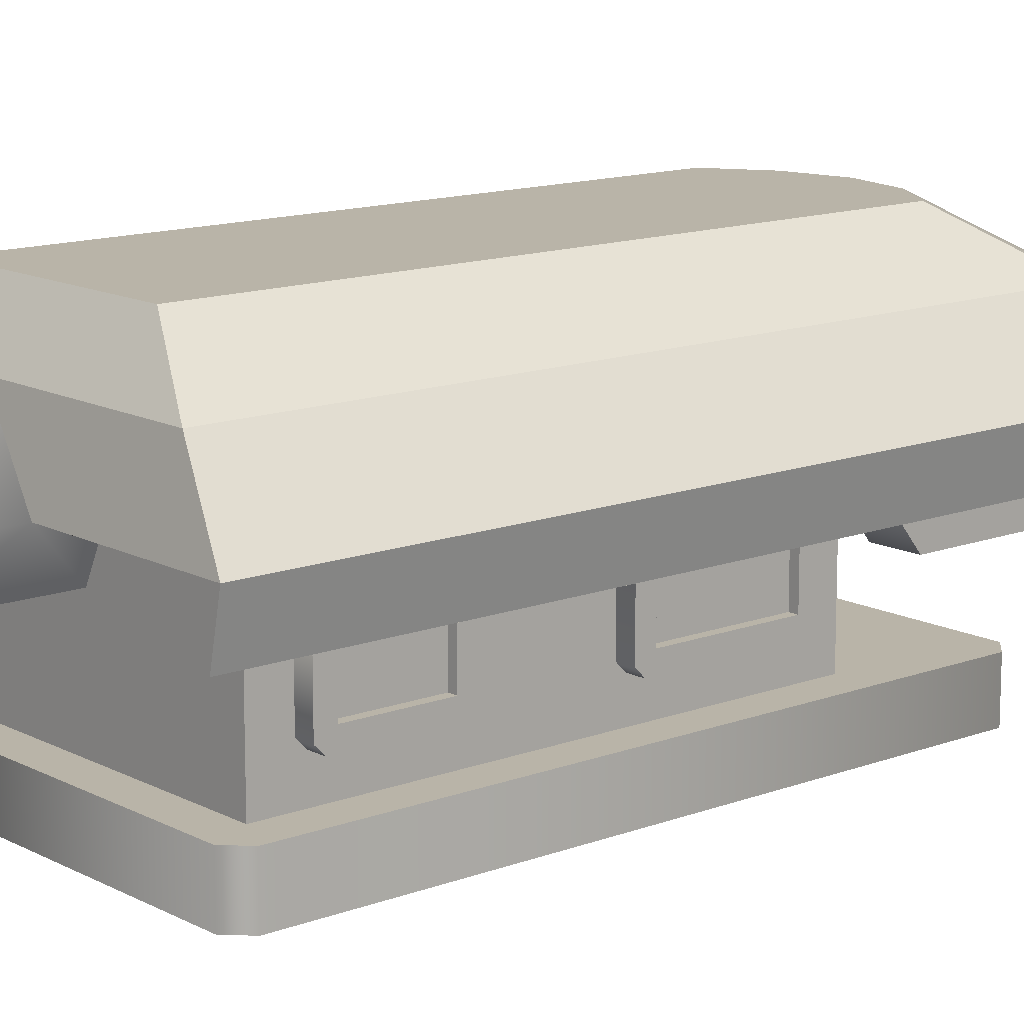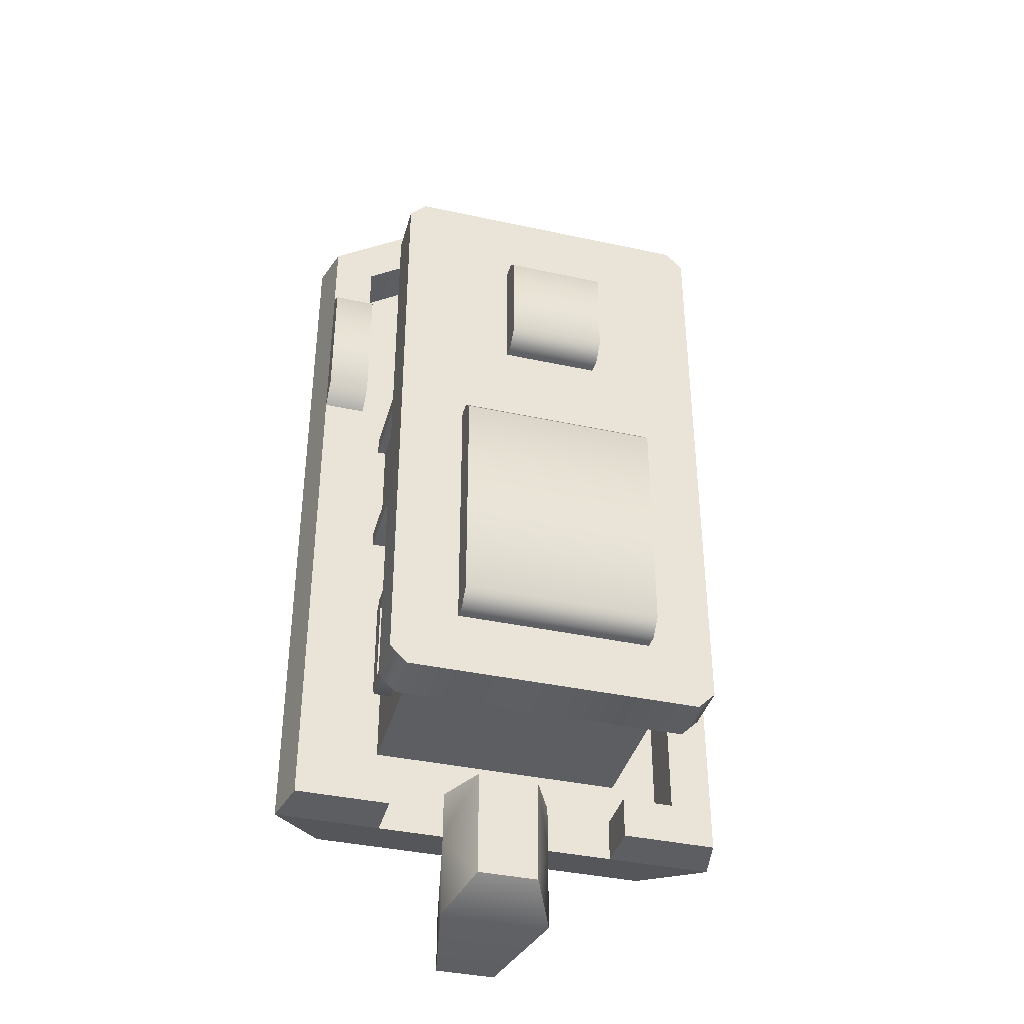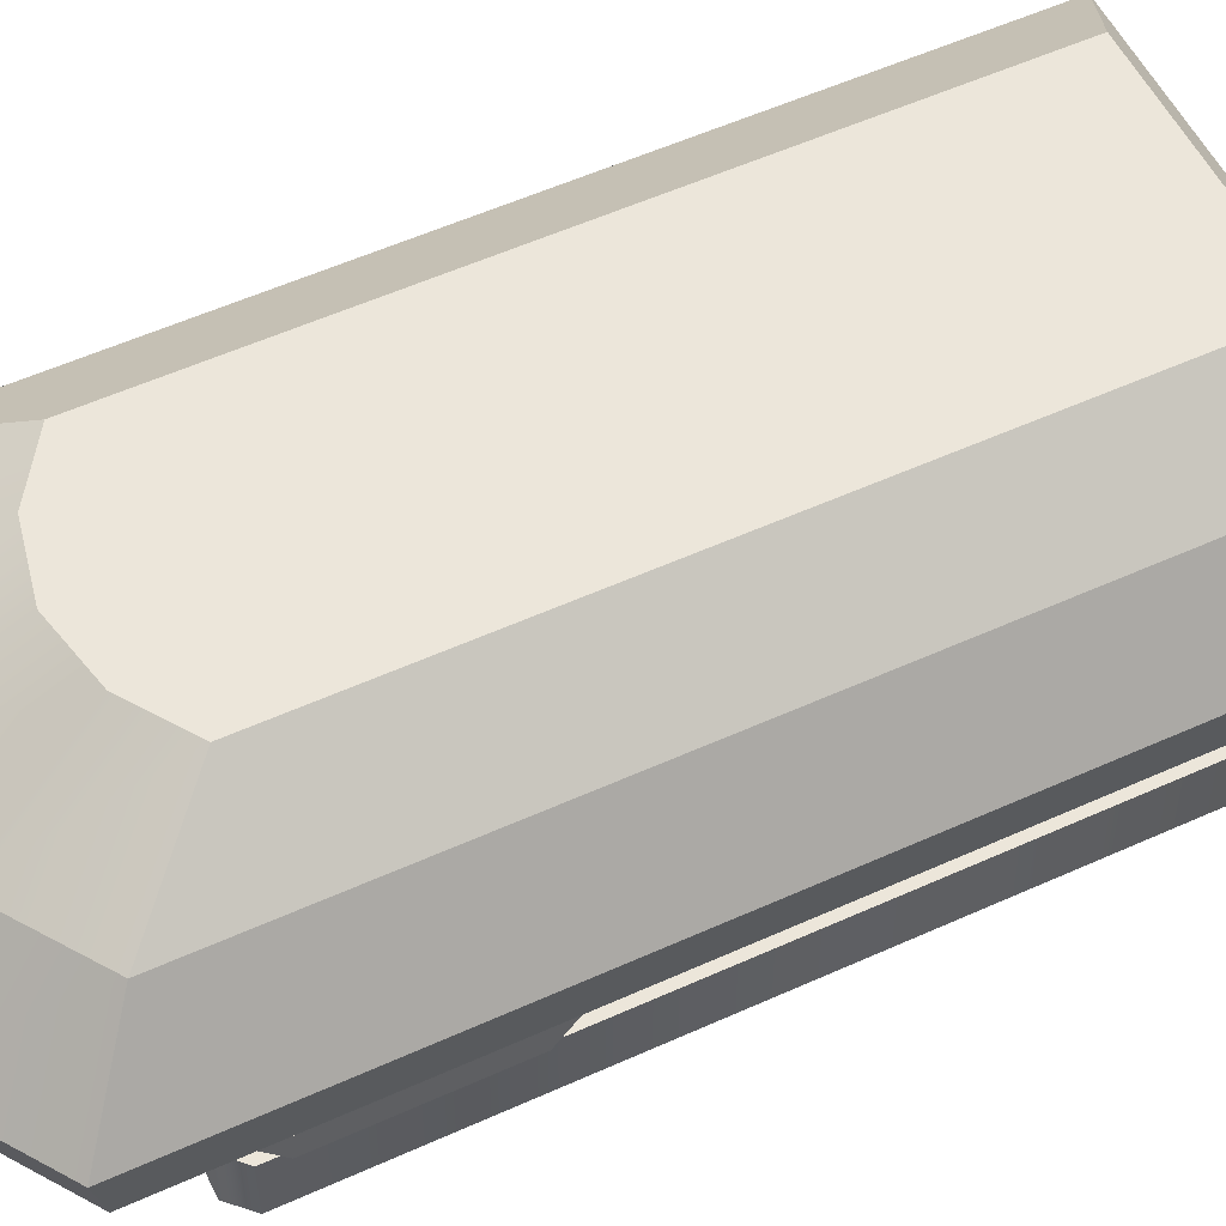
<metadata>
{"format":"obj","ext":"obj","renderer":"f3d","projection":"perspective","resolution":1024,"background":"white","views":[{"elev":13.3,"azim":49.5,"up":"+Z"},{"elev":-38.9,"azim":164.8,"up":"+Y"},{"elev":54.2,"azim":-115.8,"up":"+Z"}]}
</metadata>
<code>
o boat-house-b
v -1.339 2.209 -0.7254
v -1.339 -2.268 -0.7254
v -1.275 2.152 -1.025
v -1.275 -2.268 -1.025
v 1.339 -2.268 -0.7254
v 1.275 -2.268 -1.025
v 0.7175 -2.268 -0.7254
v 0.7175 -2.268 -1.025
v 1.339 2.209 -0.7254
v 1.275 2.152 -1.025
v -0.7324 2.618 -0.7254
v -0.6975 2.542 -1.025
v 0.7324 2.618 -0.7254
v 0 2.776 -0.7254
v 0.6975 2.542 -1.025
v 0 2.692 -1.025
v -1.025 2.013 -0.7254
v -1.025 2.013 -1.025
v -1.025 -2.018 -0.7254
v -1.025 -2.018 -1.025
v -0.7175 -2.018 -0.7254
v -0.7175 -2.018 -1.025
v -0.7175 -2.268 -0.7254
v -0.7175 -2.268 -1.025
v 0.7175 -2.018 -1.025
v 0.7175 -2.018 -0.7254
v 1.025 -2.018 -0.7254
v 1.025 -2.018 -1.025
v 1.025 2.013 -1.025
v 1.025 2.013 -0.7254
v 0.5863 2.309 -0.7254
v 0.5863 2.309 -1.025
v 0 2.435 -0.7254
v 0 2.435 -1.025
v -0.5863 2.309 -0.7254
v -0.5863 2.309 -1.025
v -0.75 -1.765 -1.725
v -0.75 -1.765 -0.7254
v -0.75 0.9353 -1.725
v -0.75 0.9353 -0.7254
v 0.75 0.9353 -0.7254
v 0.75 0.9353 -1.725
v 0.75 -1.765 -0.7254
v 0.75 -1.765 -1.725
v 0.95 1.635 -1.875
v 0.95 1.635 -1.725
v 0.85 1.735 -1.875
v 0.85 1.735 -1.725
v 0.95 -1.865 -1.875
v 0.95 -1.865 -1.725
v 0.85 -1.965 -1.875
v 0.85 -1.965 -1.725
v -0.95 1.635 -1.725
v -0.95 1.635 -1.875
v -0.85 1.735 -1.725
v -0.85 1.735 -1.875
v -0.85 -1.965 -1.725
v -0.85 -1.965 -1.875
v -0.95 -1.865 -1.725
v -0.95 -1.865 -1.875
v 1.275 0.713 -1.025
v 1.275 1.713 -1.025
v 1.275 0.813 -1.15
v 1.275 1.613 -1.15
v 1.025 0.713 -1.025
v 1.025 0.813 -1.15
v 1.025 1.713 -1.025
v 1.025 1.613 -1.15
v -1.025 0.713 -1.025
v -1.025 1.713 -1.025
v -1.025 0.813 -1.15
v -1.025 1.613 -1.15
v -1.275 0.713 -1.025
v -1.275 0.813 -1.15
v -1.275 1.713 -1.025
v -1.275 1.613 -1.15
v 0.3348 1.679 -0.0254
v 0.558 2.236 -0.3254
v 0.612 1.492 -0.0254
v 1.02 1.924 -0.3254
v 0 2.356 -0.3254
v 0 1.751 -0.0254
v -1.02 1.924 -0.3254
v -0.558 2.236 -0.3254
v -0.612 1.492 -0.0254
v -0.3348 1.679 -0.0254
v -0.612 -1.968 -0.0254
v 0.612 -1.968 -0.0254
v 1.02 -2.168 -0.3254
v -1.02 -2.168 -0.3254
v -0.5671 -1.508 -2.198
v -0.5671 -1.594 -2.112
v 0.5671 -1.508 -2.198
v 0.5671 -1.594 -2.112
v -0.5671 -1.594 -2.025
v 0.5671 -1.594 -2.025
v -0.5671 -0.06466 -2.025
v 0.5671 -0.06466 -2.025
v 0.5671 -0.06466 -2.112
v 0.5671 -0.1509 -2.198
v -0.5671 -0.06466 -2.112
v -0.5671 -0.1509 -2.198
v -0.4045 1.835 -0.8979
v -0.4045 1.335 -0.8979
v 0.4045 1.835 -0.8979
v 0.4045 1.335 -0.8979
v 0.4045 1.835 -0.7254
v 0.4045 1.335 -0.7254
v -0.4045 1.835 -0.7254
v -0.4045 1.335 -0.7254
v 0.75 -0.1647 -0.7254
v 0.85 -0.1647 -0.7254
v 0.75 -0.1647 -1.475
v 0.85 -0.1647 -1.475
v 0.85 0.6353 -1.425
v 0.85 -0.06466 -1.425
v 0.8 0.6353 -1.425
v 0.8 -0.06466 -1.425
v 0.8 0.6353 -0.7254
v 0.85 0.6353 -0.7254
v 0.85 -0.06466 -0.7254
v 0.8 -0.06466 -0.7254
v 0.85 0.7353 -0.7254
v 0.75 0.7353 -0.7254
v 0.85 0.7353 -1.475
v 0.85 0.6853 -1.525
v 0.85 -0.1147 -1.525
v 0.75 0.7353 -1.475
v 0.75 -0.1147 -1.525
v 0.75 0.6853 -1.525
v 0.8 -0.9647 -1.125
v 0.85 -0.9647 -1.125
v 0.8 -0.9647 -1.425
v 0.85 -0.9647 -1.425
v 0.85 -1.465 -1.125
v 0.8 -1.465 -1.125
v 0.85 -1.465 -1.425
v 0.8 -1.465 -1.425
v 0.85 -0.8647 -1.075
v 0.75 -0.8647 -1.075
v 0.85 -0.8647 -1.475
v 0.75 -0.8647 -1.475
v 0.85 -0.9147 -1.025
v 0.75 -0.9147 -1.025
v 0.85 -0.9147 -1.525
v 0.75 -0.9147 -1.525
v 0.75 -1.565 -1.075
v 0.85 -1.565 -1.075
v 0.75 -1.565 -1.475
v 0.85 -1.565 -1.475
v 0.85 -1.515 -1.025
v 0.75 -1.515 -1.025
v 0.85 -1.515 -1.525
v 0.75 -1.515 -1.525
v -0.8 -0.9647 -1.125
v -0.85 -0.9647 -1.125
v -0.8 -0.9647 -1.425
v -0.85 -0.9647 -1.425
v -0.85 -1.465 -1.125
v -0.8 -1.465 -1.125
v -0.85 -1.465 -1.425
v -0.8 -1.465 -1.425
v -0.85 -1.515 -1.025
v -0.85 -1.565 -1.075
v -0.75 -1.515 -1.025
v -0.75 -1.565 -1.075
v -0.75 -1.565 -1.475
v -0.85 -1.565 -1.475
v -0.85 -1.515 -1.525
v -0.75 -1.515 -1.525
v -0.85 -0.8647 -1.075
v -0.75 -0.8647 -1.075
v -0.85 -0.8647 -1.475
v -0.75 -0.8647 -1.475
v -0.85 -0.9147 -1.025
v -0.75 -0.9147 -1.025
v -0.85 -0.9147 -1.525
v -0.75 -0.9147 -1.525
v -0.85 0.6353 -1.425
v -0.85 -0.06466 -1.425
v -0.8 0.6353 -1.425
v -0.8 -0.06466 -1.425
v -0.8 0.6353 -0.7254
v -0.85 0.6353 -0.7254
v -0.85 -0.06466 -0.7254
v -0.8 -0.06466 -0.7254
v -0.85 0.7353 -0.7254
v -0.75 0.7353 -0.7254
v -0.85 0.7353 -1.475
v -0.75 0.7353 -1.475
v -0.75 -0.1647 -0.7254
v -0.85 -0.1647 -0.7254
v -0.75 -0.1647 -1.475
v -0.85 -0.1647 -1.475
v -0.85 -0.1147 -1.525
v -0.85 0.6853 -1.525
v -0.75 -0.1147 -1.525
v -0.75 0.6853 -1.525
v 0.95 1.635 -2.025
v 0.95 1.635 -1.875
v 0.85 1.735 -2.025
v 0.85 1.735 -1.875
v -0.85 1.735 -1.875
v -0.85 1.735 -2.025
v -0.95 1.635 -1.875
v -0.95 1.635 -2.025
v 0.95 -1.865 -2.025
v 0.85 -1.965 -2.025
v -0.85 -1.965 -2.025
v -0.95 -1.865 -2.025
v 0.95 -1.865 -1.875
v 0.85 -1.965 -1.875
v -0.85 -1.965 -1.875
v -0.95 -1.865 -1.875
v -0.2835 0.5923 -2.198
v -0.2835 0.506 -2.112
v 0.2835 0.5923 -2.198
v 0.2835 0.506 -2.112
v -0.2835 0.506 -2.025
v 0.2835 0.506 -2.025
v -0.2835 1.235 -2.112
v -0.2835 1.149 -2.198
v 0.2835 1.235 -2.112
v 0.2835 1.149 -2.198
v 0.2835 1.235 -2.025
v -0.2835 1.235 -2.025
v 0.3264 -1.978 -0.7254
v -0.3264 -1.978 -0.7254
v 0.1814 -1.978 -1.016
v -0.1814 -1.978 -1.016
v 0.1814 -2.413 0
v -0.1814 -2.413 0
v 0.3264 -2.268 -0.7254
v -0.3264 -2.268 -0.7254
v -0.3264 -2.776 -0.7254
v 0.3264 -2.776 -0.7254
v -0.1814 -2.631 -1.016
v 0.1814 -2.631 -1.016
v 0.1814 -2.776 0
v -0.1814 -2.776 0
f 3 2 1
f 2 3 4
f 7 6 5
f 6 7 8
f 5 10 9
f 10 5 6
f 12 1 11
f 1 12 3
f 15 14 13
f 14 15 16
f 10 13 9
f 13 10 15
f 16 11 14
f 11 16 12
f 19 18 17
f 18 19 20
f 22 19 21
f 19 22 20
f 23 22 21
f 22 23 24
f 8 26 25
f 26 8 7
f 27 25 26
f 25 27 28
f 28 30 29
f 30 28 27
f 32 30 31
f 30 32 29
f 34 31 33
f 31 34 32
f 36 33 35
f 33 36 34
f 18 35 17
f 35 18 36
f 4 23 2
f 23 4 24
f 37 44 38
f 43 38 44
f 42 41 44
f 43 44 41
f 42 39 41
f 40 41 39
f 40 39 38
f 37 38 39
f 47 46 45
f 46 47 48
f 45 50 49
f 50 45 46
f 49 52 51
f 52 49 50
f 55 54 53
f 54 55 56
f 59 58 57
f 58 59 60
f 53 60 59
f 60 53 54
f 58 52 57
f 52 58 51
f 47 55 48
f 55 47 56
f 48 50 46
f 50 48 52
f 52 48 55
f 52 55 57
f 57 55 53
f 57 53 59
f 63 62 61
f 62 63 64
f 67 66 65
f 66 67 68
f 71 70 69
f 70 71 72
f 75 74 73
f 74 75 76
f 79 78 77
f 78 79 80
f 78 14 81
f 14 78 13
f 77 81 82
f 81 77 78
f 85 84 83
f 84 85 86
f 83 11 1
f 11 83 84
f 86 81 84
f 81 86 82
f 84 14 11
f 14 84 81
f 80 13 78
f 13 80 9
f 25 6 8
f 6 25 28
f 6 28 29
f 29 10 6
f 29 15 10
f 32 15 29
f 34 15 32
f 34 16 15
f 36 16 34
f 36 12 16
f 18 12 36
f 18 3 12
f 3 18 20
f 20 4 3
f 4 20 24
f 24 20 22
f 87 86 85
f 86 87 88
f 86 88 82
f 82 88 77
f 77 88 79
f 89 79 88
f 79 89 80
f 90 88 87
f 88 90 89
f 2 89 90
f 89 2 5
f 5 2 23
f 5 23 7
f 2 83 1
f 83 2 90
f 87 83 90
f 83 87 85
f 80 5 9
f 5 80 89
f 93 92 91
f 92 93 94
f 92 96 95
f 96 92 94
f 98 95 97
f 95 98 96
f 96 99 98
f 99 96 100
f 100 96 93
f 93 96 94
f 99 102 101
f 102 99 100
f 102 93 91
f 93 102 100
f 99 97 98
f 97 99 101
f 102 97 101
f 97 102 95
f 95 102 91
f 95 91 92
f 64 67 62
f 67 64 68
f 66 64 63
f 64 66 68
f 66 61 65
f 61 66 63
f 72 75 70
f 75 72 76
f 74 72 71
f 72 74 76
f 74 69 73
f 69 74 71
f 17 21 19
f 21 17 35
f 21 35 23
f 23 35 7
f 7 35 33
f 7 33 31
f 7 31 26
f 26 31 30
f 26 30 27
f 105 104 103
f 104 105 106
f 108 105 107
f 105 108 106
f 105 109 107
f 109 105 103
f 104 109 103
f 109 104 110
f 113 112 111
f 112 113 114
f 117 116 115
f 116 117 118
f 117 120 119
f 120 117 115
f 116 122 121
f 122 116 118
f 124 120 123
f 120 124 119
f 119 124 122
f 111 122 124
f 112 122 111
f 122 112 121
f 123 126 125
f 120 126 123
f 115 126 120
f 116 126 115
f 126 116 127
f 121 127 116
f 112 127 121
f 127 112 114
f 125 124 123
f 124 125 128
f 129 126 127
f 126 129 130
f 113 127 114
f 127 113 129
f 130 125 126
f 125 130 128
f 133 132 131
f 132 133 134
f 137 136 135
f 136 137 138
f 141 140 139
f 140 141 142
f 140 143 139
f 143 140 144
f 146 141 145
f 141 146 142
f 149 148 147
f 148 149 150
f 152 148 151
f 148 152 147
f 149 153 150
f 153 149 154
f 154 145 153
f 145 154 146
f 144 151 143
f 151 144 152
f 153 148 150
f 148 153 151
f 151 153 137
f 137 153 145
f 135 151 137
f 137 145 134
f 151 135 143
f 134 145 132
f 143 135 132
f 143 132 145
f 143 145 141
f 143 141 139
f 133 137 134
f 137 133 138
f 136 132 135
f 132 136 131
f 165 176 163
f 175 163 176
f 170 169 178
f 177 178 169
f 162 157 161
f 158 161 157
f 155 160 156
f 159 156 160
f 171 173 175
f 173 177 175
f 177 156 175
f 156 159 175
f 156 177 158
f 175 159 163
f 158 177 161
f 161 163 159
f 177 169 161
f 161 169 163
f 163 169 164
f 168 164 169
f 174 178 173
f 177 173 178
f 176 172 175
f 171 175 172
f 174 173 172
f 171 172 173
f 167 168 170
f 169 170 168
f 168 167 164
f 166 164 167
f 166 165 164
f 163 164 165
f 162 161 160
f 159 160 161
f 158 157 156
f 155 156 157
f 194 192 195
f 185 195 192
f 180 195 185
f 195 180 196
f 179 196 180
f 184 196 179
f 187 196 184
f 189 196 187
f 197 193 195
f 194 195 193
f 190 198 189
f 196 189 198
f 198 197 196
f 195 196 197
f 194 193 192
f 191 192 193
f 185 192 186
f 191 186 192
f 188 186 191
f 186 188 183
f 183 188 184
f 187 184 188
f 190 189 188
f 187 188 189
f 182 180 186
f 185 186 180
f 179 181 184
f 183 184 181
f 182 181 180
f 179 180 181
f 201 200 199
f 200 201 202
f 201 203 202
f 203 201 204
f 203 206 205
f 206 203 204
f 208 199 207
f 199 208 201
f 201 208 209
f 201 209 204
f 204 209 210
f 204 210 206
f 199 211 207
f 211 199 200
f 207 212 208
f 212 207 211
f 209 212 213
f 212 209 208
f 205 210 214
f 210 205 206
f 214 209 213
f 209 214 210
f 217 216 215
f 216 217 218
f 216 220 219
f 220 216 218
f 223 222 221
f 222 223 224
f 220 223 225
f 223 220 224
f 224 220 217
f 217 220 218
f 225 219 226
f 219 225 220
f 223 226 225
f 226 223 221
f 222 217 215
f 217 222 224
f 222 226 221
f 226 222 219
f 219 222 215
f 219 215 216
f 117 122 118
f 122 117 119
f 133 136 138
f 136 133 131
f 155 157 160
f 162 160 157
f 183 181 186
f 182 186 181
f 229 228 227
f 228 229 230
f 233 232 231
f 232 233 234
f 237 236 235
f 236 237 238
f 227 234 233
f 234 227 228
f 236 231 239
f 231 236 233
f 234 237 235
f 237 234 230
f 230 234 228
f 235 239 240
f 239 235 236
f 238 233 236
f 233 238 229
f 233 229 227
f 231 240 239
f 240 231 232
f 240 234 235
f 234 240 232
f 237 229 238
f 229 237 230
f 3 2 1
f 2 3 4
f 7 6 5
f 6 7 8
f 5 10 9
f 10 5 6
f 12 1 11
f 1 12 3
f 15 14 13
f 14 15 16
f 10 13 9
f 13 10 15
f 16 11 14
f 11 16 12
f 19 18 17
f 18 19 20
f 22 19 21
f 19 22 20
f 23 22 21
f 22 23 24
f 8 26 25
f 26 8 7
f 27 25 26
f 25 27 28
f 28 30 29
f 30 28 27
f 32 30 31
f 30 32 29
f 34 31 33
f 31 34 32
f 36 33 35
f 33 36 34
f 18 35 17
f 35 18 36
f 4 23 2
f 23 4 24
f 37 44 38
f 43 38 44
f 42 41 44
f 43 44 41
f 42 39 41
f 40 41 39
f 40 39 38
f 37 38 39
f 47 46 45
f 46 47 48
f 45 50 49
f 50 45 46
f 49 52 51
f 52 49 50
f 55 54 53
f 54 55 56
f 59 58 57
f 58 59 60
f 53 60 59
f 60 53 54
f 58 52 57
f 52 58 51
f 47 55 48
f 55 47 56
f 48 50 46
f 50 48 52
f 52 48 55
f 52 55 57
f 57 55 53
f 57 53 59
f 63 62 61
f 62 63 64
f 67 66 65
f 66 67 68
f 71 70 69
f 70 71 72
f 75 74 73
f 74 75 76
f 79 78 77
f 78 79 80
f 78 14 81
f 14 78 13
f 77 81 82
f 81 77 78
f 85 84 83
f 84 85 86
f 83 11 1
f 11 83 84
f 86 81 84
f 81 86 82
f 84 14 11
f 14 84 81
f 80 13 78
f 13 80 9
f 25 6 8
f 6 25 28
f 6 28 29
f 29 10 6
f 29 15 10
f 32 15 29
f 34 15 32
f 34 16 15
f 36 16 34
f 36 12 16
f 18 12 36
f 18 3 12
f 3 18 20
f 20 4 3
f 4 20 24
f 24 20 22
f 87 86 85
f 86 87 88
f 86 88 82
f 82 88 77
f 77 88 79
f 89 79 88
f 79 89 80
f 90 88 87
f 88 90 89
f 2 89 90
f 89 2 5
f 5 2 23
f 5 23 7
f 2 83 1
f 83 2 90
f 87 83 90
f 83 87 85
f 80 5 9
f 5 80 89
f 93 92 91
f 92 93 94
f 92 96 95
f 96 92 94
f 98 95 97
f 95 98 96
f 96 99 98
f 99 96 100
f 100 96 93
f 93 96 94
f 99 102 101
f 102 99 100
f 102 93 91
f 93 102 100
f 99 97 98
f 97 99 101
f 102 97 101
f 97 102 95
f 95 102 91
f 95 91 92
f 64 67 62
f 67 64 68
f 66 64 63
f 64 66 68
f 66 61 65
f 61 66 63
f 72 75 70
f 75 72 76
f 74 72 71
f 72 74 76
f 74 69 73
f 69 74 71
f 17 21 19
f 21 17 35
f 21 35 23
f 23 35 7
f 7 35 33
f 7 33 31
f 7 31 26
f 26 31 30
f 26 30 27
f 105 104 103
f 104 105 106
f 108 105 107
f 105 108 106
f 105 109 107
f 109 105 103
f 104 109 103
f 109 104 110
f 113 112 111
f 112 113 114
f 117 116 115
f 116 117 118
f 117 120 119
f 120 117 115
f 116 122 121
f 122 116 118
f 124 120 123
f 120 124 119
f 119 124 122
f 111 122 124
f 112 122 111
f 122 112 121
f 123 126 125
f 120 126 123
f 115 126 120
f 116 126 115
f 126 116 127
f 121 127 116
f 112 127 121
f 127 112 114
f 125 124 123
f 124 125 128
f 129 126 127
f 126 129 130
f 113 127 114
f 127 113 129
f 130 125 126
f 125 130 128
f 133 132 131
f 132 133 134
f 137 136 135
f 136 137 138
f 141 140 139
f 140 141 142
f 140 143 139
f 143 140 144
f 146 141 145
f 141 146 142
f 149 148 147
f 148 149 150
f 152 148 151
f 148 152 147
f 149 153 150
f 153 149 154
f 154 145 153
f 145 154 146
f 144 151 143
f 151 144 152
f 153 148 150
f 148 153 151
f 151 153 137
f 137 153 145
f 135 151 137
f 137 145 134
f 151 135 143
f 134 145 132
f 143 135 132
f 143 132 145
f 143 145 141
f 143 141 139
f 133 137 134
f 137 133 138
f 136 132 135
f 132 136 131
f 165 176 163
f 175 163 176
f 170 169 178
f 177 178 169
f 162 157 161
f 158 161 157
f 155 160 156
f 159 156 160
f 171 173 175
f 173 177 175
f 177 156 175
f 156 159 175
f 156 177 158
f 175 159 163
f 158 177 161
f 161 163 159
f 177 169 161
f 161 169 163
f 163 169 164
f 168 164 169
f 174 178 173
f 177 173 178
f 176 172 175
f 171 175 172
f 174 173 172
f 171 172 173
f 167 168 170
f 169 170 168
f 168 167 164
f 166 164 167
f 166 165 164
f 163 164 165
f 162 161 160
f 159 160 161
f 158 157 156
f 155 156 157
f 194 192 195
f 185 195 192
f 180 195 185
f 195 180 196
f 179 196 180
f 184 196 179
f 187 196 184
f 189 196 187
f 197 193 195
f 194 195 193
f 190 198 189
f 196 189 198
f 198 197 196
f 195 196 197
f 194 193 192
f 191 192 193
f 185 192 186
f 191 186 192
f 188 186 191
f 186 188 183
f 183 188 184
f 187 184 188
f 190 189 188
f 187 188 189
f 182 180 186
f 185 186 180
f 179 181 184
f 183 184 181
f 182 181 180
f 179 180 181
f 201 200 199
f 200 201 202
f 201 203 202
f 203 201 204
f 203 206 205
f 206 203 204
f 208 199 207
f 199 208 201
f 201 208 209
f 201 209 204
f 204 209 210
f 204 210 206
f 199 211 207
f 211 199 200
f 207 212 208
f 212 207 211
f 209 212 213
f 212 209 208
f 205 210 214
f 210 205 206
f 214 209 213
f 209 214 210
f 217 216 215
f 216 217 218
f 216 220 219
f 220 216 218
f 223 222 221
f 222 223 224
f 220 223 225
f 223 220 224
f 224 220 217
f 217 220 218
f 225 219 226
f 219 225 220
f 223 226 225
f 226 223 221
f 222 217 215
f 217 222 224
f 222 226 221
f 226 222 219
f 219 222 215
f 219 215 216
f 117 122 118
f 122 117 119
f 133 136 138
f 136 133 131
f 155 157 160
f 162 160 157
f 183 181 186
f 182 186 181
f 229 228 227
f 228 229 230
f 233 232 231
f 232 233 234
f 237 236 235
f 236 237 238
f 227 234 233
f 234 227 228
f 236 231 239
f 231 236 233
f 234 237 235
f 237 234 230
f 230 234 228
f 235 239 240
f 239 235 236
f 238 233 236
f 233 238 229
f 233 229 227
f 231 240 239
f 240 231 232
f 240 234 235
f 234 240 232
f 237 229 238
f 229 237 230

</code>
